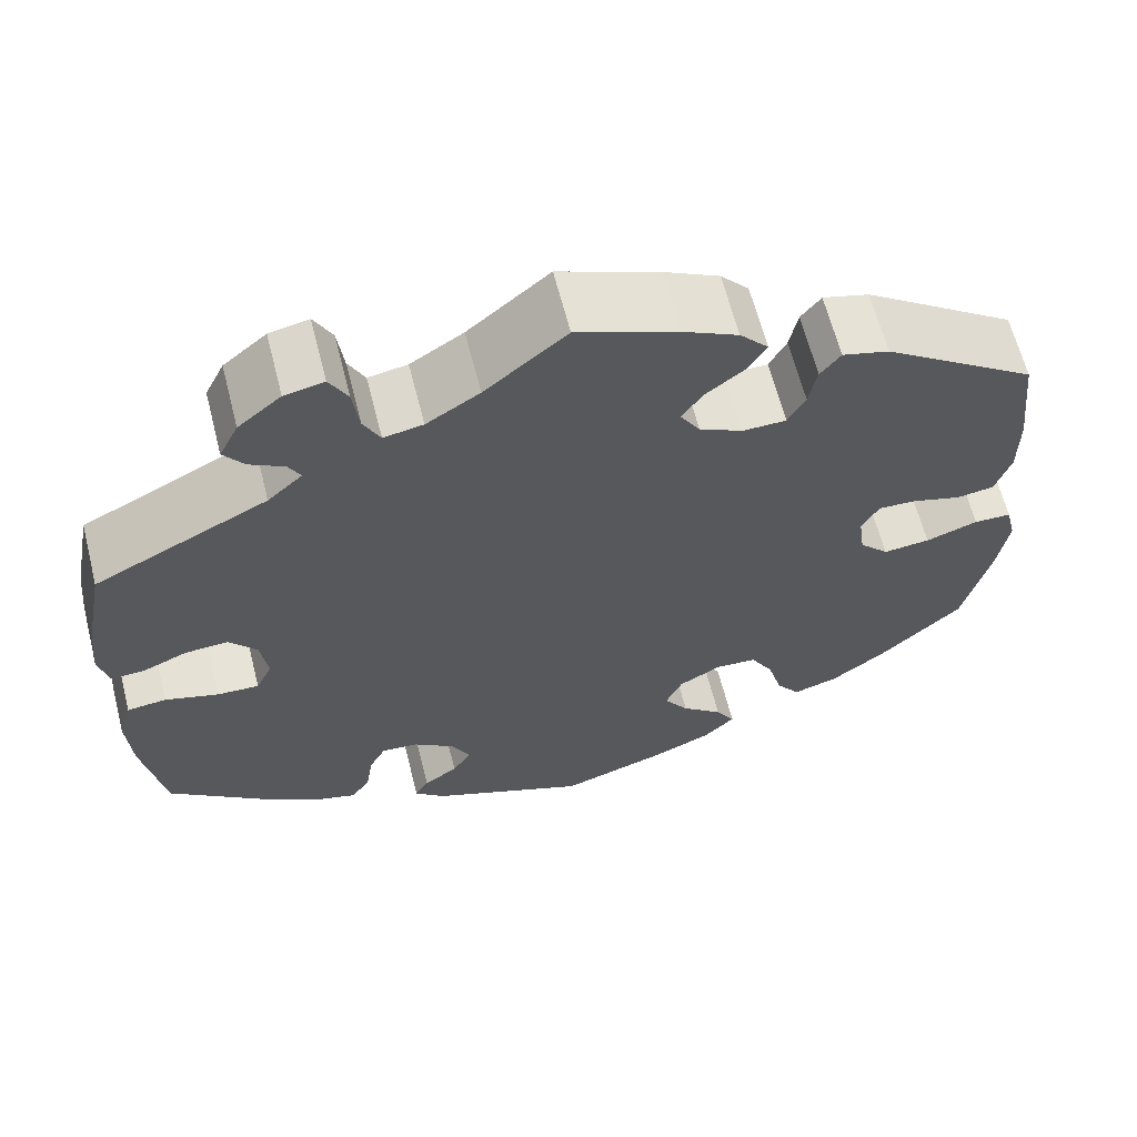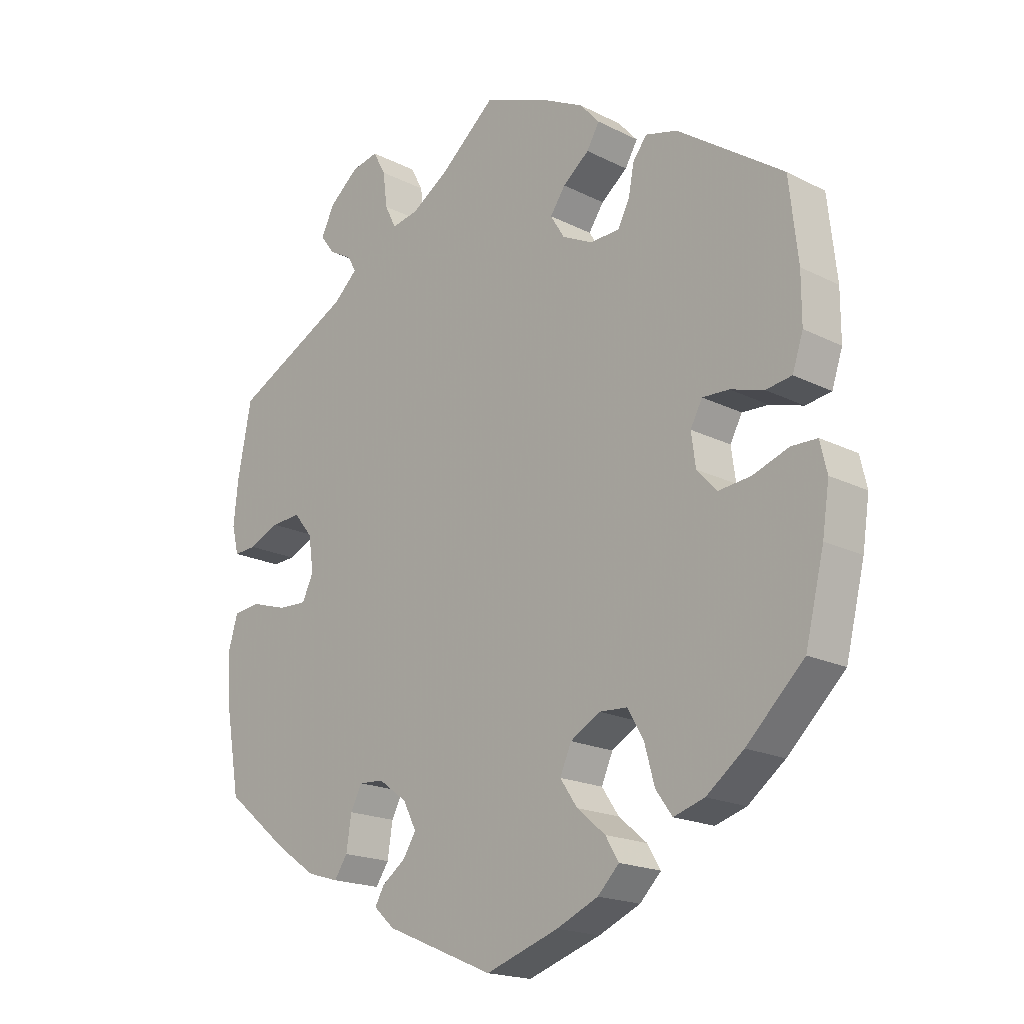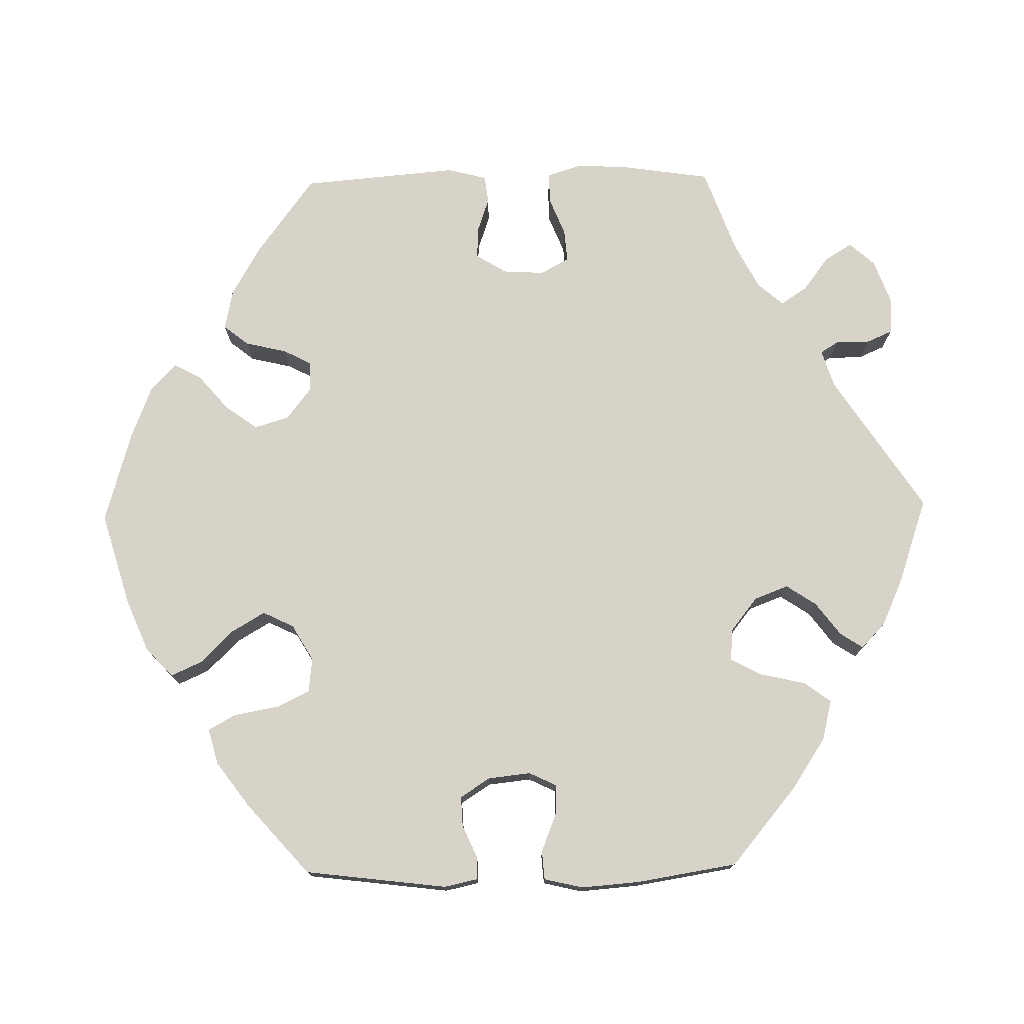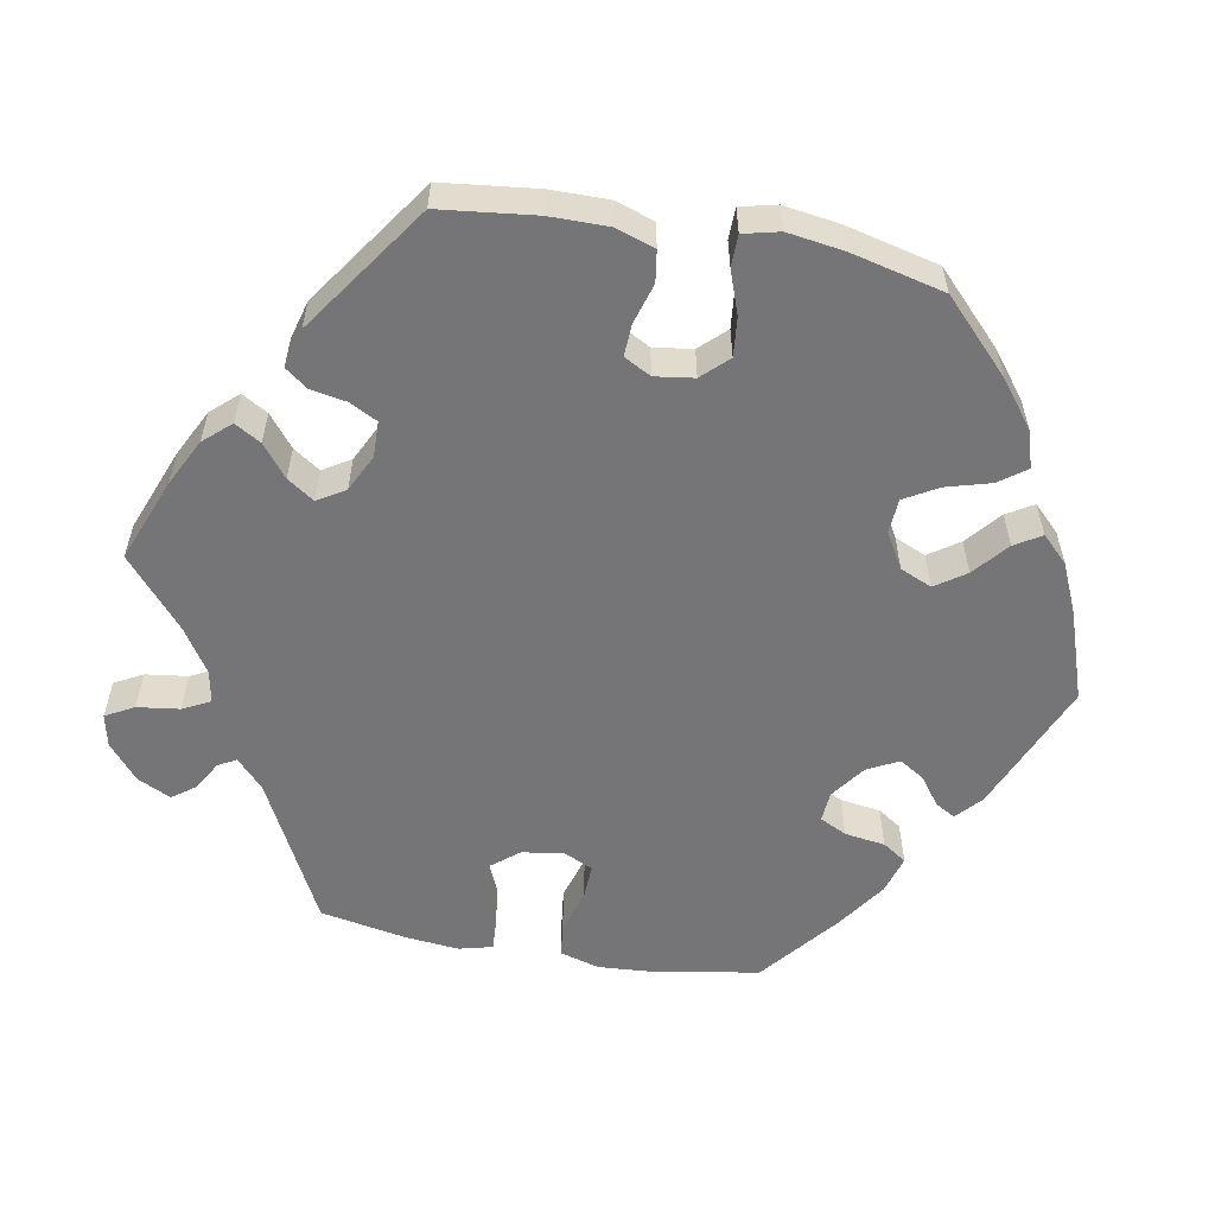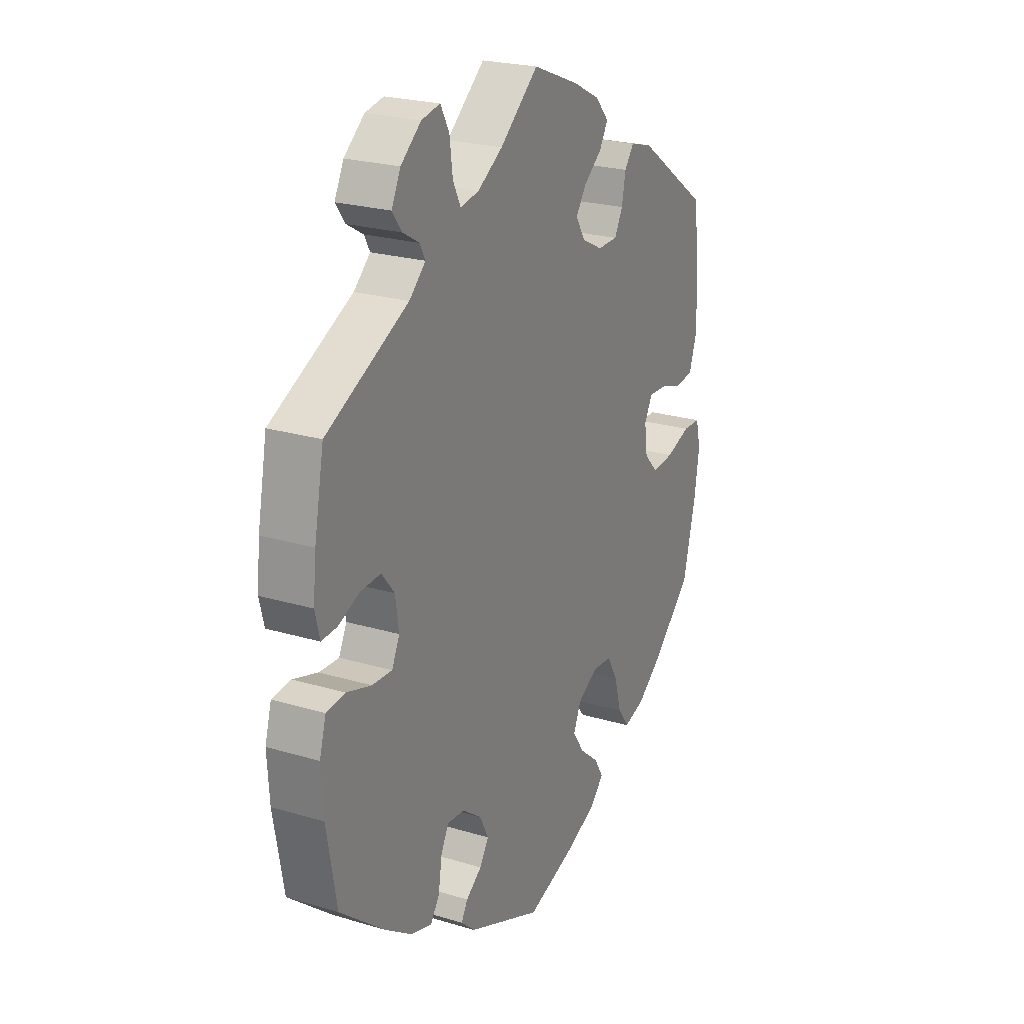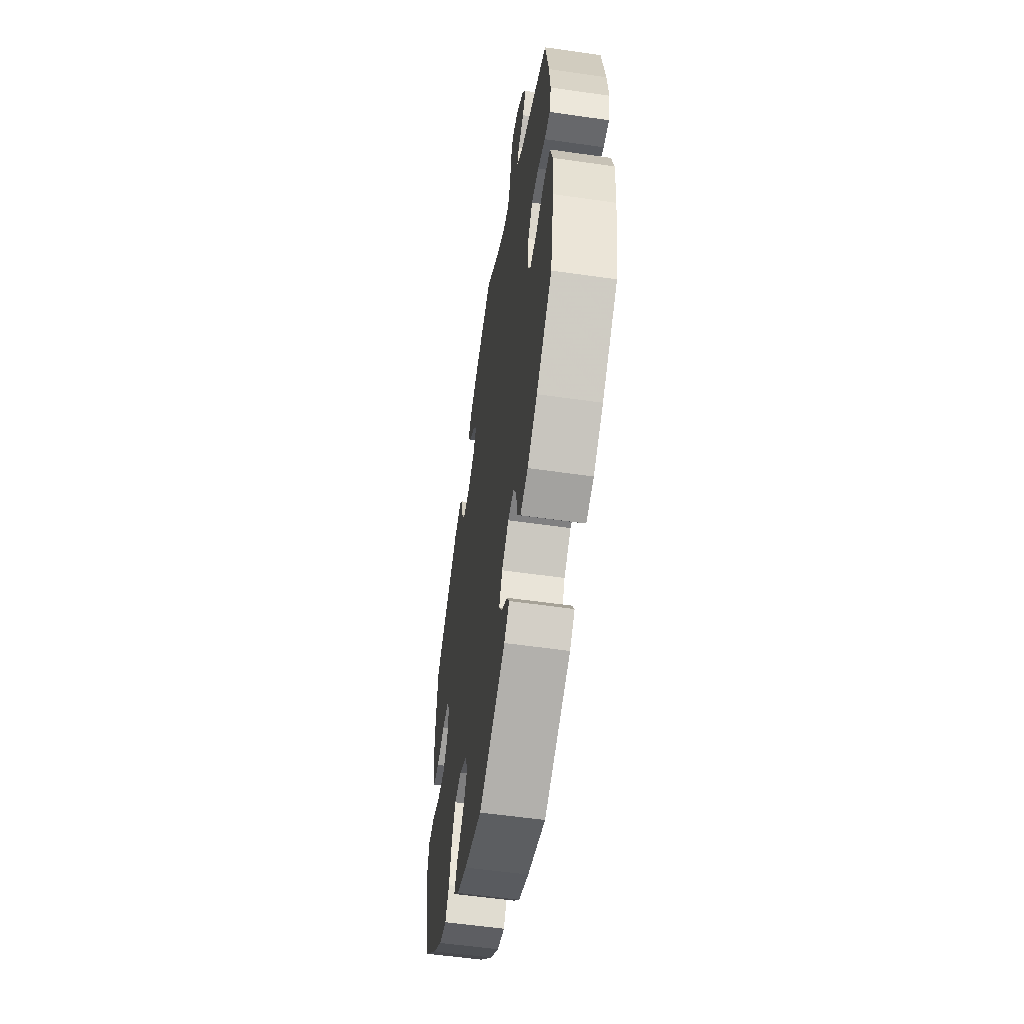
<metadata>
{"format":"obj","ext":"obj","renderer":"f3d","projection":"perspective","resolution":1024,"background":"white","views":[{"elev":63.7,"azim":-14.3,"up":"+Z"},{"elev":-18.8,"azim":46.2,"up":"+Z"},{"elev":75.8,"azim":-151.1,"up":"+Y"},{"elev":-56.6,"azim":79.9,"up":"+Y"},{"elev":23.4,"azim":-63.2,"up":"+Z"},{"elev":-55.7,"azim":-98.6,"up":"+Z"}]}
</metadata>
<code>
v -0.172 0.07 -0.505
v -0.205 0.07 -0.475
v -0.19 0.07 -0.449
v -0.153 0.07 -0.422
v -0.132 0.07 -0.389
v -0.153 0.07 -0.348
v -0.198 0.07 -0.315
v -0.238 0.07 -0.312
v -0.256 0.07 -0.347
v -0.264 0.07 -0.4
v -0.285 0.07 -0.431
v -0.335 0.07 -0.416
v -0.399 0.07 -0.372
v -0.501 0.07 -0.289
v -0.524 0.07 -0.158
v -0.529 0.07 -0.079
v -0.514 0.07 -0.027
v -0.471 0.07 -0.022
v -0.413 0.07 -0.04
v -0.367 0.07 -0.042
v -0.349 0.07 -0.004
v -0.357 0.07 0.051
v -0.387 0.07 0.088
v -0.434 0.07 0.085
v -0.483 0.07 0.064
v -0.519 0.07 0.062
v -0.53 0.07 0.106
v -0.523 0.07 0.174
v -0.501 0.07 0.289
v -0.312 0.07 0.384
v -0.274 0.07 0.419
v -0.287 0.07 0.443
v -0.325 0.07 0.465
v -0.347 0.07 0.495
v -0.326 0.07 0.538
v -0.279 0.07 0.577
v -0.236 0.07 0.586
v -0.216 0.07 0.549
v -0.209 0.07 0.494
v -0.191 0.07 0.458
v -0.148 0.07 0.466
v -0.09 0.07 0.503
v -0.001 0.07 0.578
v 0.108 0.07 0.535
v 0.169 0.07 0.504
v 0.2 0.07 0.469
v 0.18 0.07 0.435
v 0.138 0.07 0.402
v 0.114 0.07 0.367
v 0.136 0.07 0.331
v 0.184 0.07 0.307
v 0.231 0.07 0.308
v 0.25 0.07 0.344
v 0.259 0.07 0.391
v 0.281 0.07 0.42
v 0.332 0.07 0.406
v 0.5 0.07 0.289
v 0.514 0.07 0.164
v 0.514 0.07 0.088
v 0.497 0.07 0.037
v 0.456 0.07 0.031
v 0.403 0.07 0.047
v 0.361 0.07 0.049
v 0.342 0.07 0.014
v 0.349 0.07 -0.037
v 0.381 0.07 -0.071
v 0.432 0.07 -0.066
v 0.489 0.07 -0.046
v 0.53 0.07 -0.047
v 0.541 0.07 -0.094
v 0.53 0.07 -0.167
v 0.5 0.07 -0.289
v 0.409 0.07 -0.376
v 0.35 0.07 -0.421
v 0.301 0.07 -0.436
v 0.275 0.07 -0.4
v 0.259 0.07 -0.342
v 0.234 0.07 -0.298
v 0.189 0.07 -0.295
v 0.142 0.07 -0.322
v 0.124 0.07 -0.363
v 0.151 0.07 -0.403
v 0.196 0.07 -0.441
v 0.217 0.07 -0.476
v 0.183 0.07 -0.51
v 0.117 0.07 -0.539
v 0.001 0.07 -0.578
v -0.172 0 -0.505
v -0.205 0 -0.475
v -0.19 0 -0.449
v -0.153 0 -0.422
v -0.132 0 -0.389
v -0.153 0 -0.348
v -0.198 0 -0.315
v -0.238 0 -0.312
v -0.256 0 -0.347
v -0.264 0 -0.4
v -0.285 0 -0.431
v -0.335 0 -0.416
v -0.399 0 -0.372
v -0.501 0 -0.289
v -0.524 0 -0.158
v -0.529 0 -0.079
v -0.514 0 -0.027
v -0.471 0 -0.022
v -0.413 0 -0.04
v -0.367 0 -0.042
v -0.349 0 -0.004
v -0.357 0 0.051
v -0.387 0 0.088
v -0.434 0 0.085
v -0.483 0 0.064
v -0.519 0 0.062
v -0.53 0 0.106
v -0.523 0 0.174
v -0.501 0 0.289
v -0.312 0 0.384
v -0.274 0 0.419
v -0.287 0 0.443
v -0.325 0 0.465
v -0.347 0 0.495
v -0.326 0 0.538
v -0.279 0 0.577
v -0.236 0 0.586
v -0.216 0 0.549
v -0.209 0 0.494
v -0.191 0 0.458
v -0.148 0 0.466
v -0.09 0 0.503
v -0.001 0 0.578
v 0.108 0 0.535
v 0.169 0 0.504
v 0.2 0 0.469
v 0.18 0 0.435
v 0.138 0 0.402
v 0.114 0 0.367
v 0.136 0 0.331
v 0.184 0 0.307
v 0.231 0 0.308
v 0.25 0 0.344
v 0.259 0 0.391
v 0.281 0 0.42
v 0.332 0 0.406
v 0.5 0 0.289
v 0.514 0 0.164
v 0.514 0 0.088
v 0.497 0 0.037
v 0.456 0 0.031
v 0.403 0 0.047
v 0.361 0 0.049
v 0.342 0 0.014
v 0.349 0 -0.037
v 0.381 0 -0.071
v 0.432 0 -0.066
v 0.489 0 -0.046
v 0.53 0 -0.047
v 0.541 0 -0.094
v 0.53 0 -0.167
v 0.5 0 -0.289
v 0.409 0 -0.376
v 0.35 0 -0.421
v 0.301 0 -0.436
v 0.275 0 -0.4
v 0.259 0 -0.342
v 0.234 0 -0.298
v 0.189 0 -0.295
v 0.142 0 -0.322
v 0.124 0 -0.363
v 0.151 0 -0.403
v 0.196 0 -0.441
v 0.217 0 -0.476
v 0.183 0 -0.51
v 0.117 0 -0.539
v 0.001 0 -0.578
f 82 83 84 85
f 81 82 85 86
f 74 75 76 77
f 74 77 78
f 73 74 78
f 72 73 78
f 71 72 78 79
f 67 68 69 70
f 66 67 70 71
f 59 60 61 62
f 59 62 63
f 58 59 63
f 57 58 63
f 56 57 63
f 53 54 55 56
f 52 53 56 63
f 51 52 63 64
f 45 46 47 48
f 45 48 49
f 42 43 44 45
f 41 42 45 49
f 40 41 49 50
f 36 37 38 39
f 36 39 40
f 35 36 40
f 32 33 34 35
f 31 32 35 40
f 30 31 40 50
f 24 25 26 27
f 23 24 27 28
f 16 17 18 19
f 16 19 20
f 15 16 20
f 14 15 20
f 13 14 20
f 12 13 20 21
f 9 10 11 12
f 8 9 12 21
f 1 2 3 4
f 1 4 5
f 81 86 87 1
f 66 71 79
f 65 66 79 80
f 64 65 80
f 51 64 80
f 23 28 29 30
f 22 23 30 50
f 7 8 21 22
f 6 7 22 50
f 5 6 50 51
f 51 80 81
f 1 5 51 81
f 172 171 170 169
f 173 172 169 168
f 164 163 162 161
f 165 164 161
f 165 161 160
f 165 160 159
f 166 165 159 158
f 157 156 155 154
f 158 157 154 153
f 149 148 147 146
f 150 149 146
f 150 146 145
f 150 145 144
f 150 144 143
f 143 142 141 140
f 150 143 140 139
f 151 150 139 138
f 135 134 133 132
f 136 135 132
f 132 131 130 129
f 136 132 129 128
f 137 136 128 127
f 126 125 124 123
f 127 126 123
f 127 123 122
f 122 121 120 119
f 127 122 119 118
f 137 127 118 117
f 114 113 112 111
f 115 114 111 110
f 106 105 104 103
f 107 106 103
f 107 103 102
f 107 102 101
f 107 101 100
f 108 107 100 99
f 99 98 97 96
f 108 99 96 95
f 91 90 89 88
f 92 91 88
f 88 174 173 168
f 166 158 153
f 167 166 153 152
f 167 152 151
f 167 151 138
f 117 116 115 110
f 137 117 110 109
f 109 108 95 94
f 137 109 94 93
f 138 137 93 92
f 168 167 138
f 168 138 92 88
f 1 88 89 2
f 2 89 90 3
f 3 90 91 4
f 4 91 92 5
f 5 92 93 6
f 6 93 94 7
f 7 94 95 8
f 8 95 96 9
f 9 96 97 10
f 10 97 98 11
f 11 98 99 12
f 12 99 100 13
f 13 100 101 14
f 14 101 102 15
f 15 102 103 16
f 16 103 104 17
f 17 104 105 18
f 18 105 106 19
f 19 106 107 20
f 20 107 108 21
f 21 108 109 22
f 22 109 110 23
f 23 110 111 24
f 24 111 112 25
f 25 112 113 26
f 26 113 114 27
f 27 114 115 28
f 28 115 116 29
f 29 116 117 30
f 30 117 118 31
f 31 118 119 32
f 32 119 120 33
f 33 120 121 34
f 34 121 122 35
f 35 122 123 36
f 36 123 124 37
f 37 124 125 38
f 38 125 126 39
f 39 126 127 40
f 40 127 128 41
f 41 128 129 42
f 42 129 130 43
f 43 130 131 44
f 44 131 132 45
f 45 132 133 46
f 46 133 134 47
f 47 134 135 48
f 48 135 136 49
f 49 136 137 50
f 50 137 138 51
f 51 138 139 52
f 52 139 140 53
f 53 140 141 54
f 54 141 142 55
f 55 142 143 56
f 56 143 144 57
f 57 144 145 58
f 58 145 146 59
f 59 146 147 60
f 60 147 148 61
f 61 148 149 62
f 62 149 150 63
f 63 150 151 64
f 64 151 152 65
f 65 152 153 66
f 66 153 154 67
f 67 154 155 68
f 68 155 156 69
f 69 156 157 70
f 70 157 158 71
f 71 158 159 72
f 72 159 160 73
f 73 160 161 74
f 74 161 162 75
f 75 162 163 76
f 76 163 164 77
f 77 164 165 78
f 78 165 166 79
f 79 166 167 80
f 80 167 168 81
f 81 168 169 82
f 82 169 170 83
f 83 170 171 84
f 84 171 172 85
f 85 172 173 86
f 86 173 174 87
f 87 174 88 1

</code>
